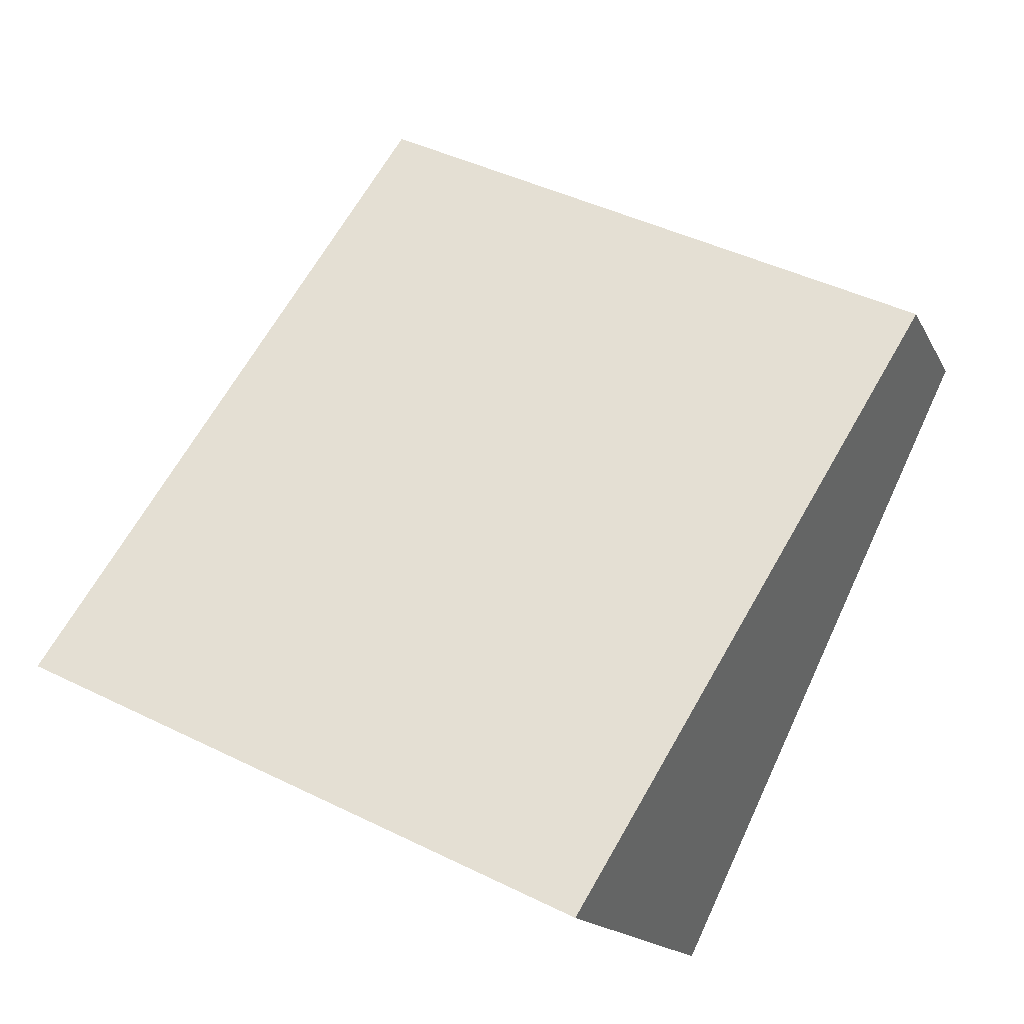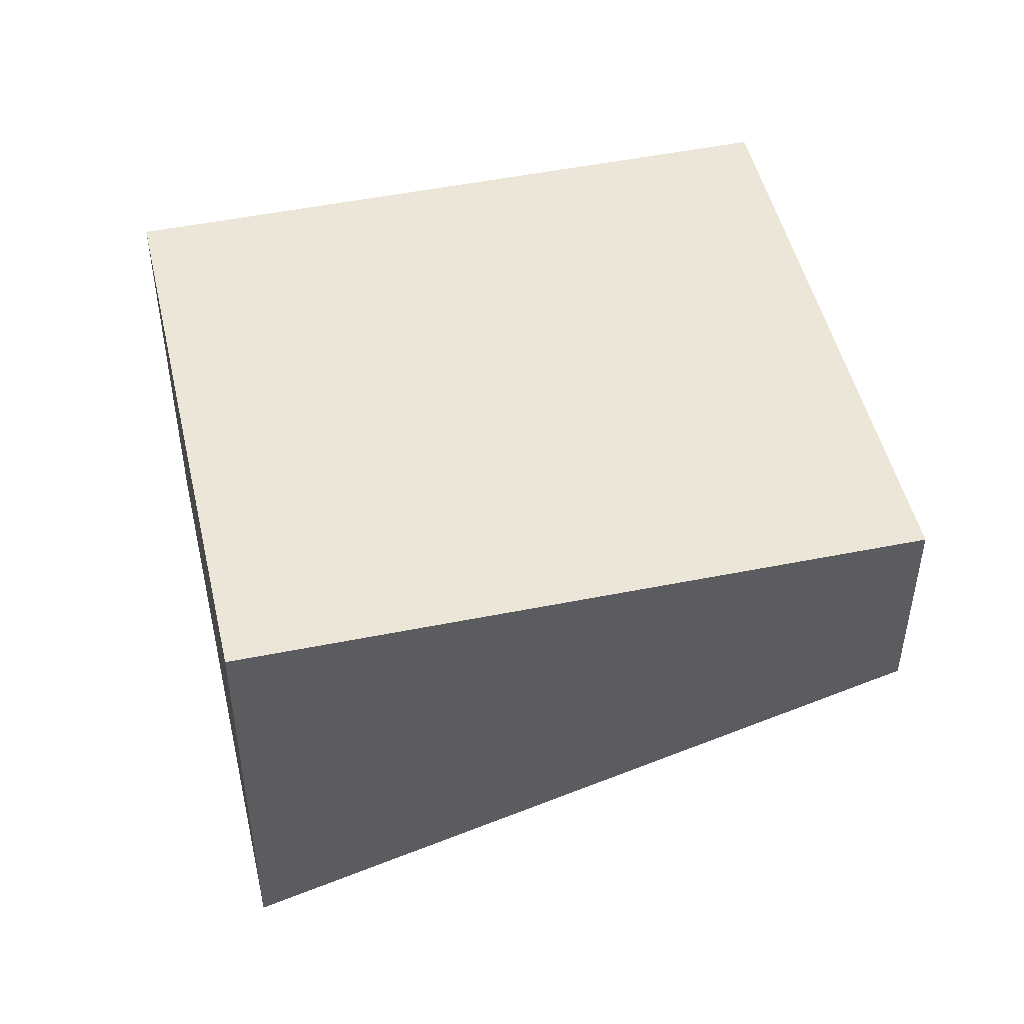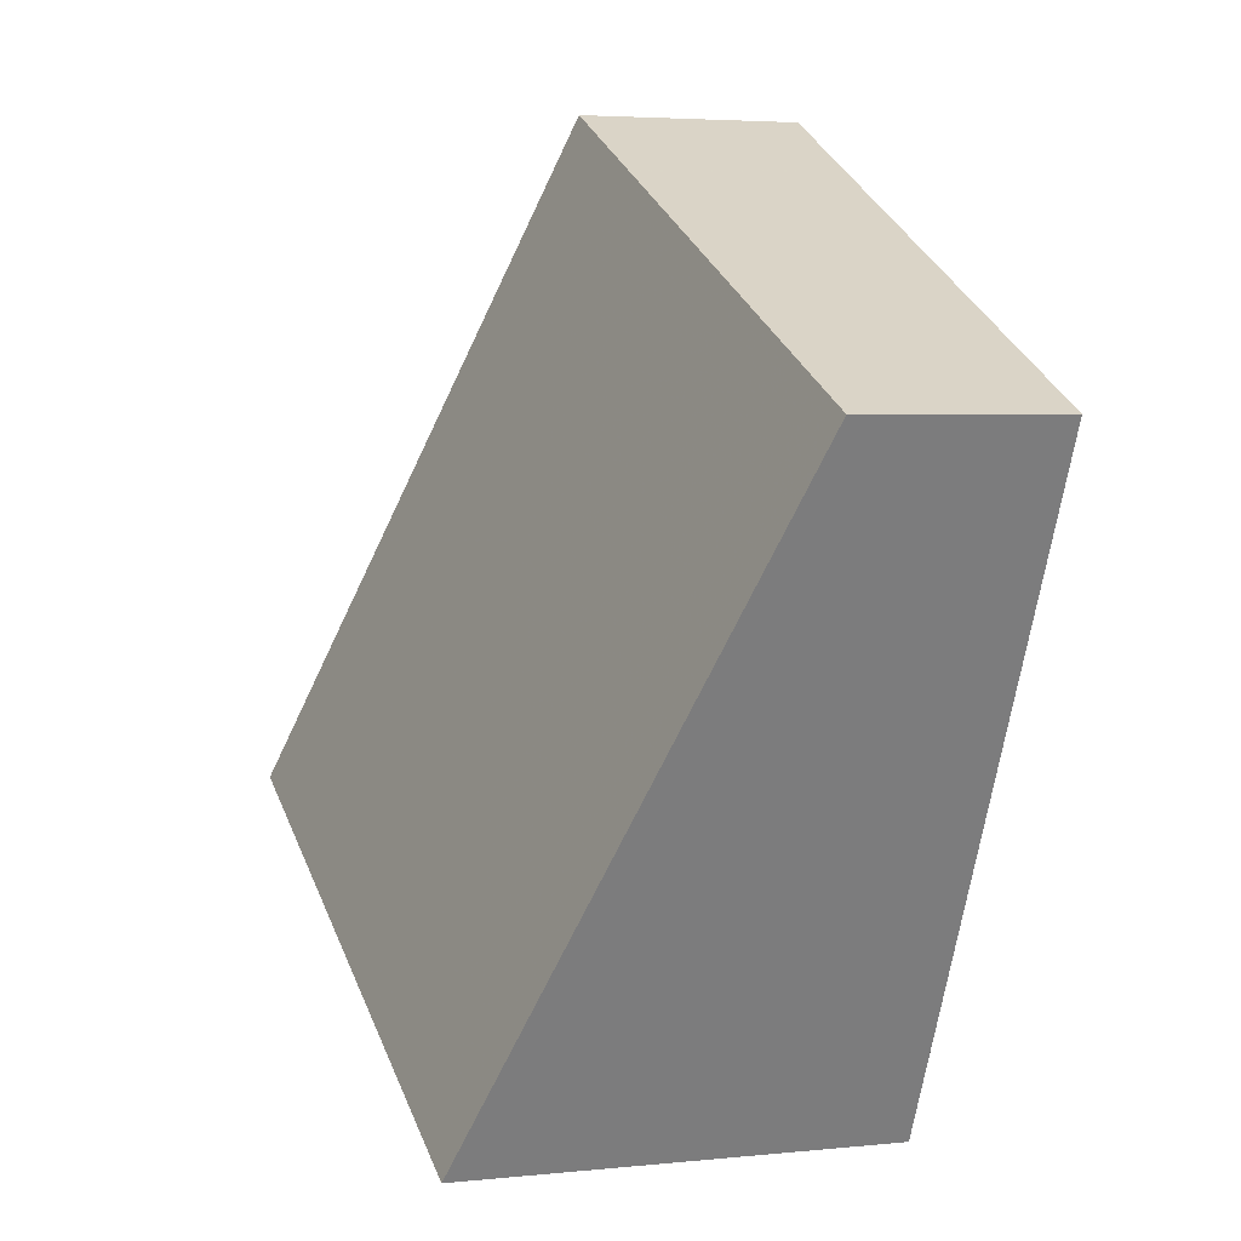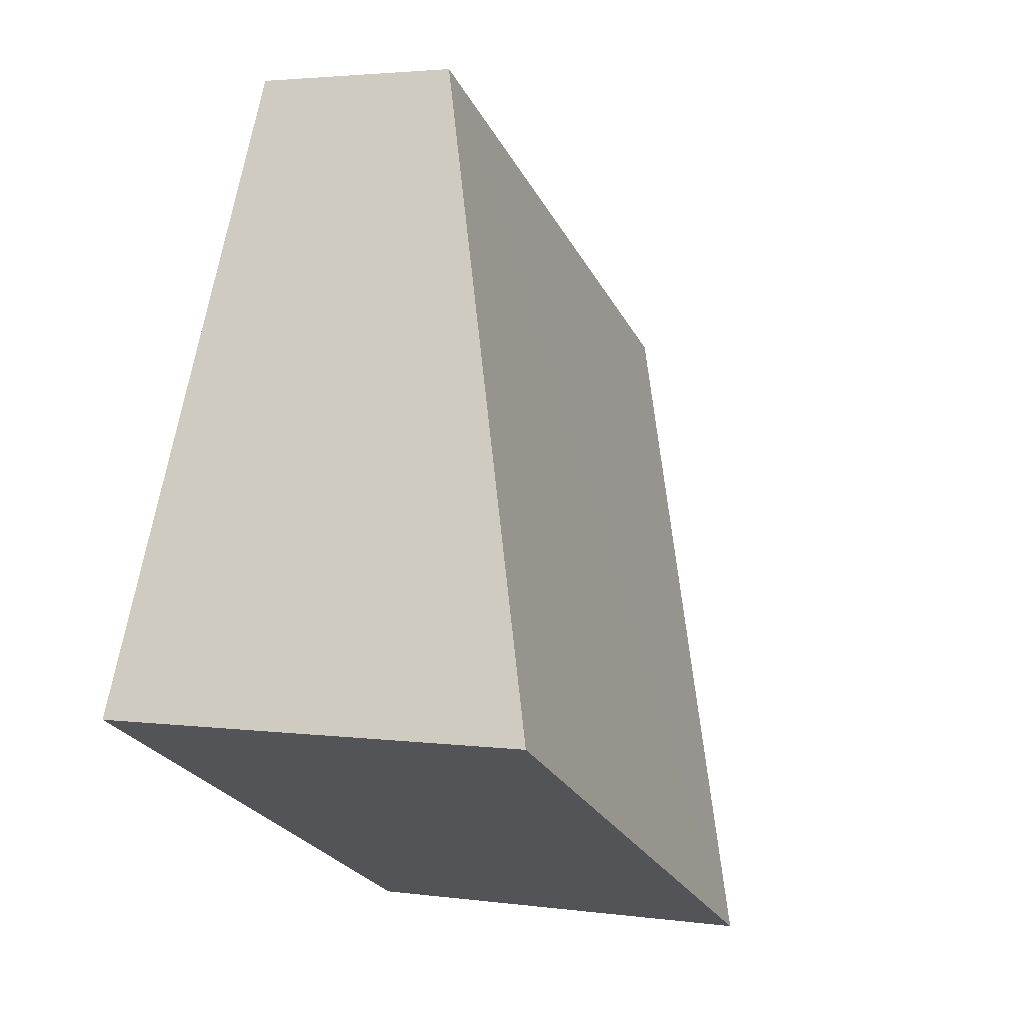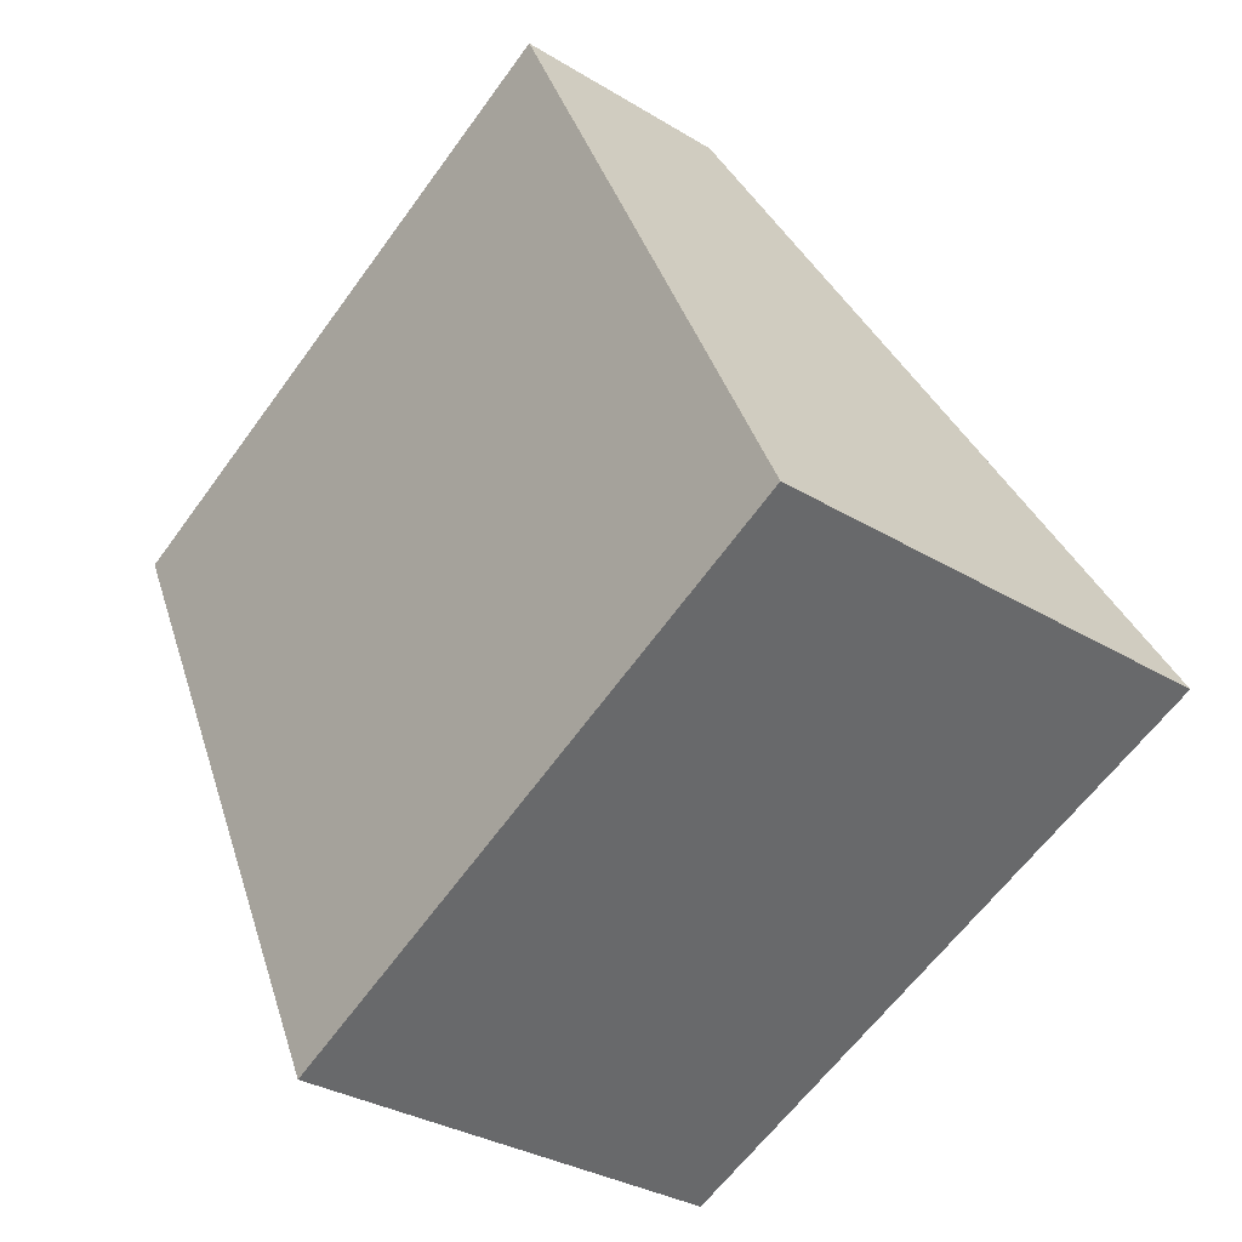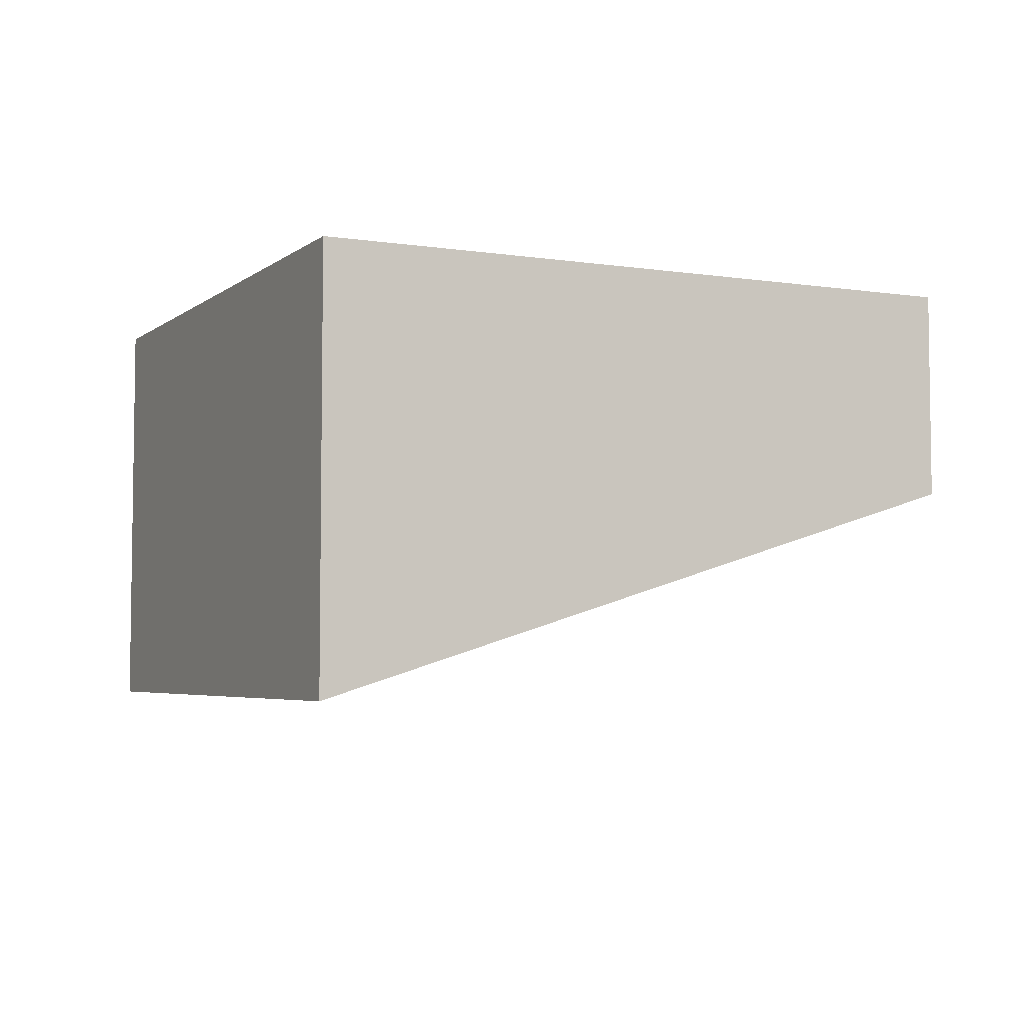
<metadata>
{"format":"obj","ext":"obj","renderer":"f3d","projection":"perspective","resolution":1024,"background":"white","views":[{"elev":-15.4,"azim":-161.2,"up":"+Y"},{"elev":48.8,"azim":102.7,"up":"+Z"},{"elev":4.2,"azim":-108.9,"up":"+Y"},{"elev":2.9,"azim":115.6,"up":"+Y"},{"elev":-32.2,"azim":49.6,"up":"+Y"},{"elev":-5.7,"azim":89.8,"up":"+Z"}]}
</metadata>
<code>
v -2493 -1516 -0.7171
v -2490 -1515 -0.7963
v -2489 -1518 -1.637
v -2491 -1519 -1.56
v -2490 -1515 -0.7963
v -2493 -1516 -0.7171
v -2493 -1516 -1.11e-16
v -2490 -1515 1.11e-16
v -2489 -1518 -1.637
v -2490 -1515 -0.7963
v -2490 -1515 1.11e-16
v -2489 -1518 2.22e-16
v -2491 -1519 -1.56
v -2489 -1518 -1.637
v -2489 -1518 2.22e-16
v -2491 -1519 0
v -2493 -1516 -0.7171
v -2491 -1519 -1.56
v -2491 -1519 0
v -2493 -1516 -1.11e-16
v -2493 -1516 0
v -2490 -1515 0
v -2489 -1518 0
v -2491 -1519 0
f 2 3 4 1
f 6 7 8 5
f 10 11 12 9
f 14 15 16 13
f 18 19 20 17
f 22 23 24 21

</code>
